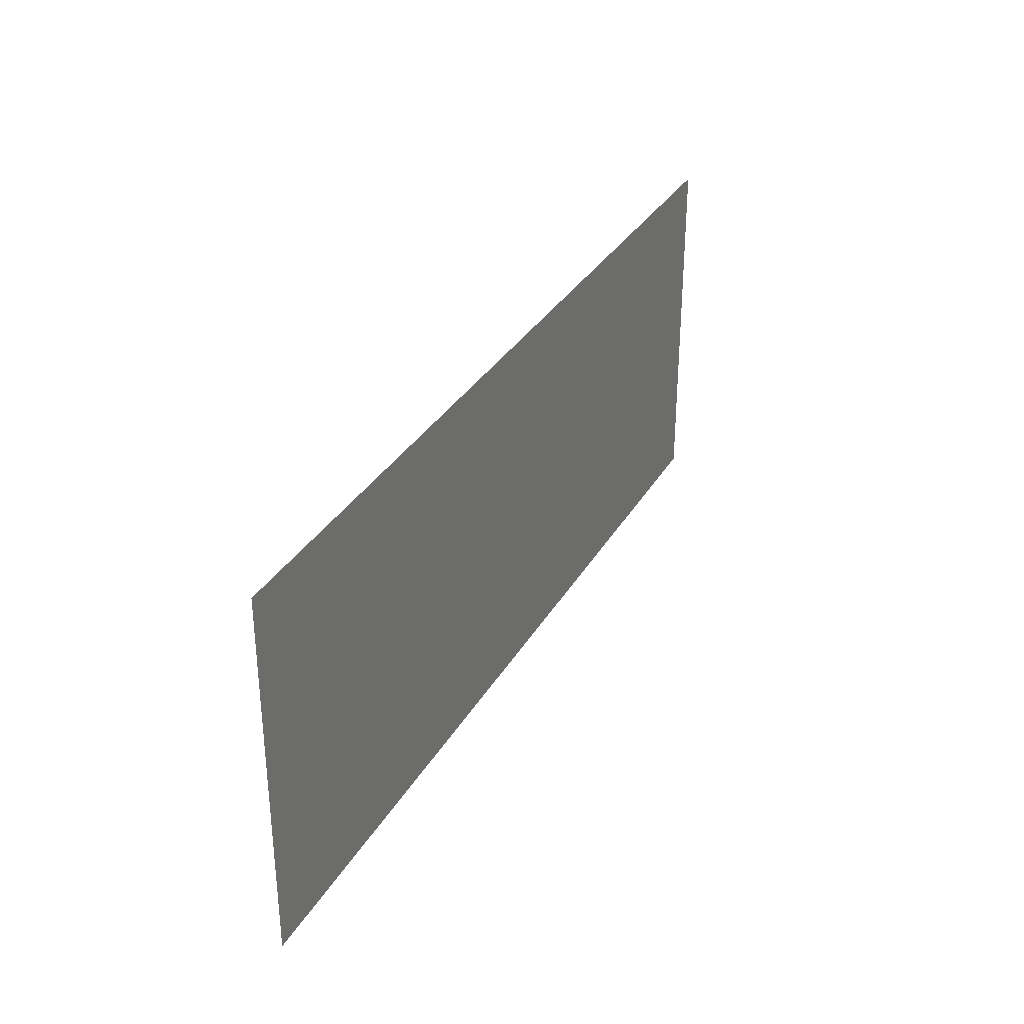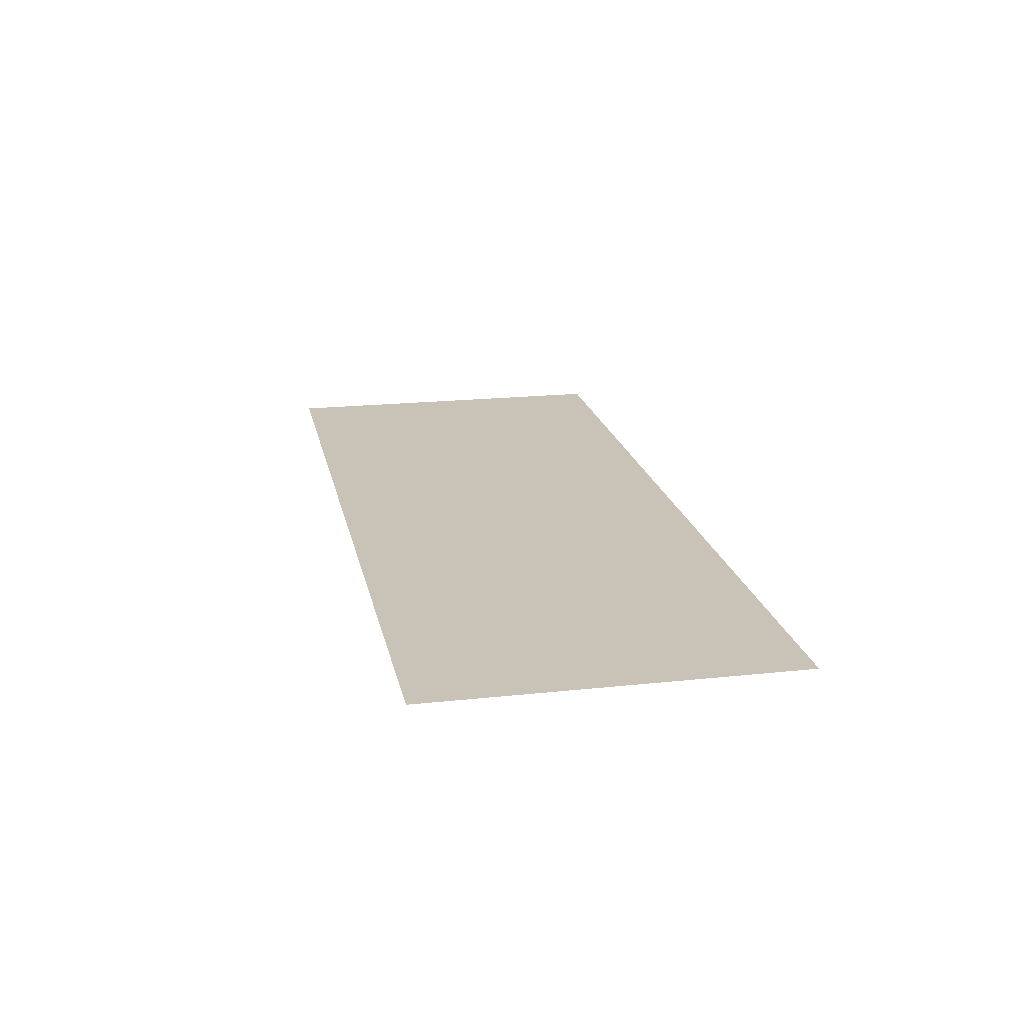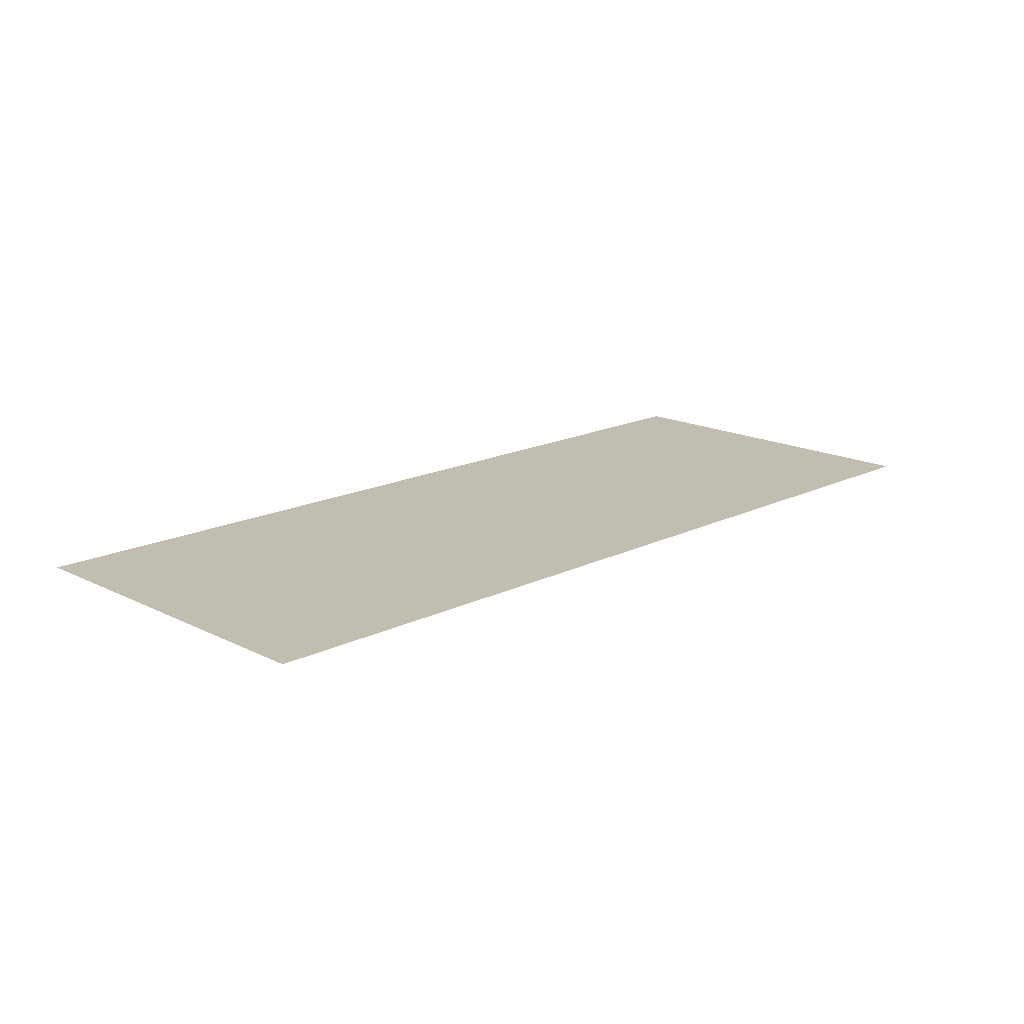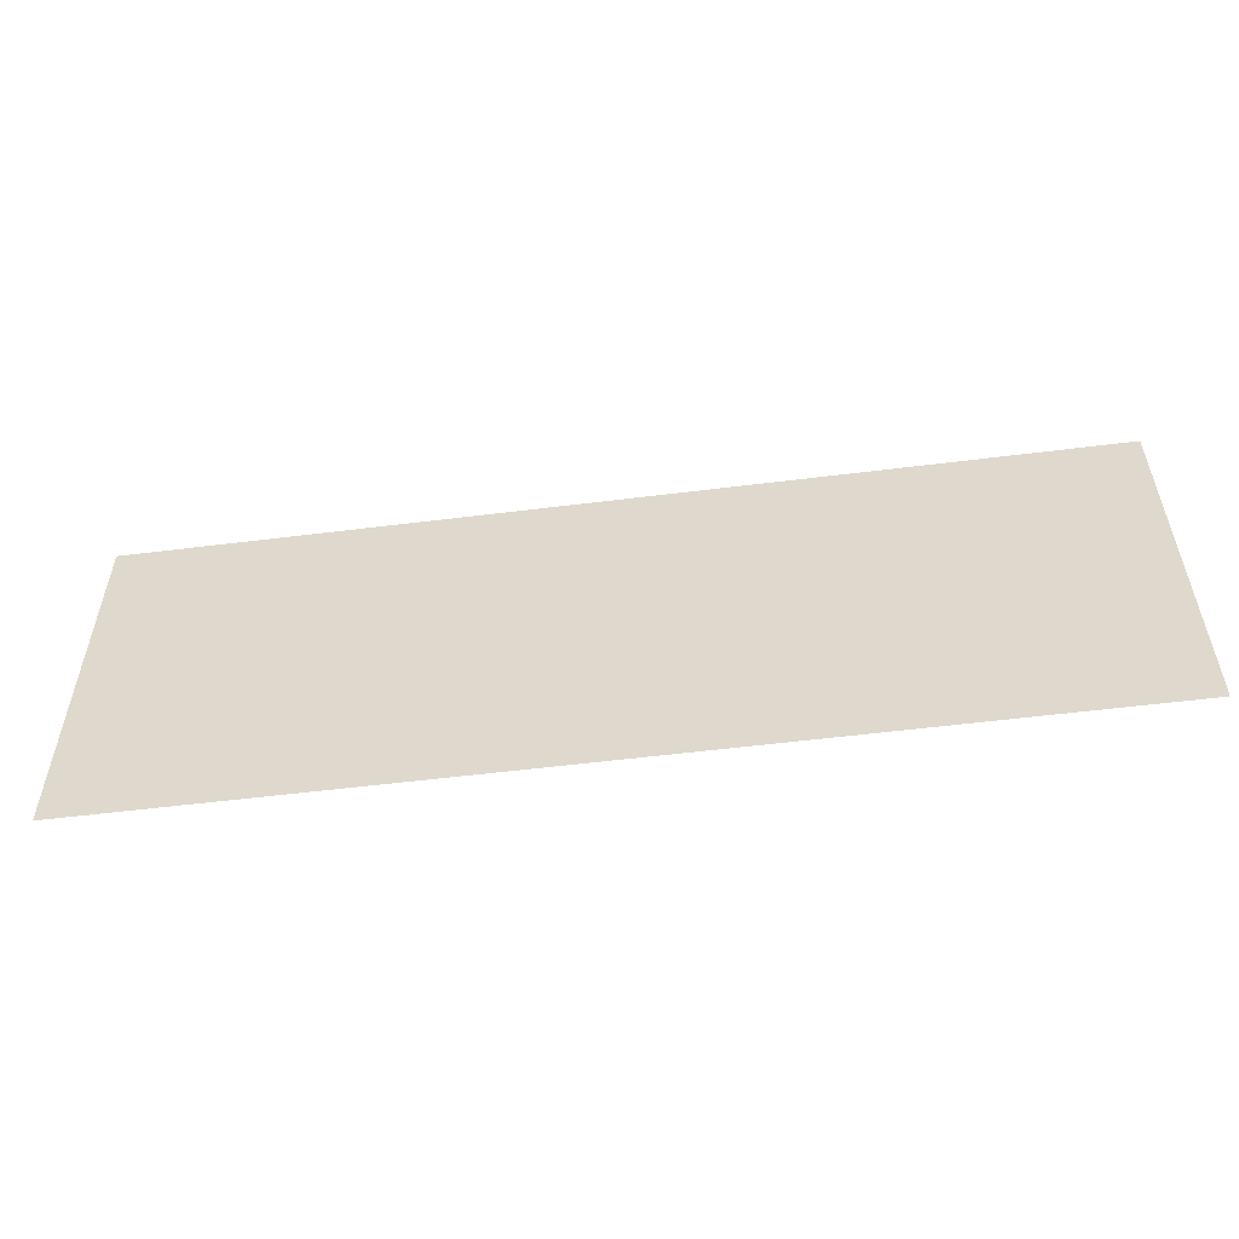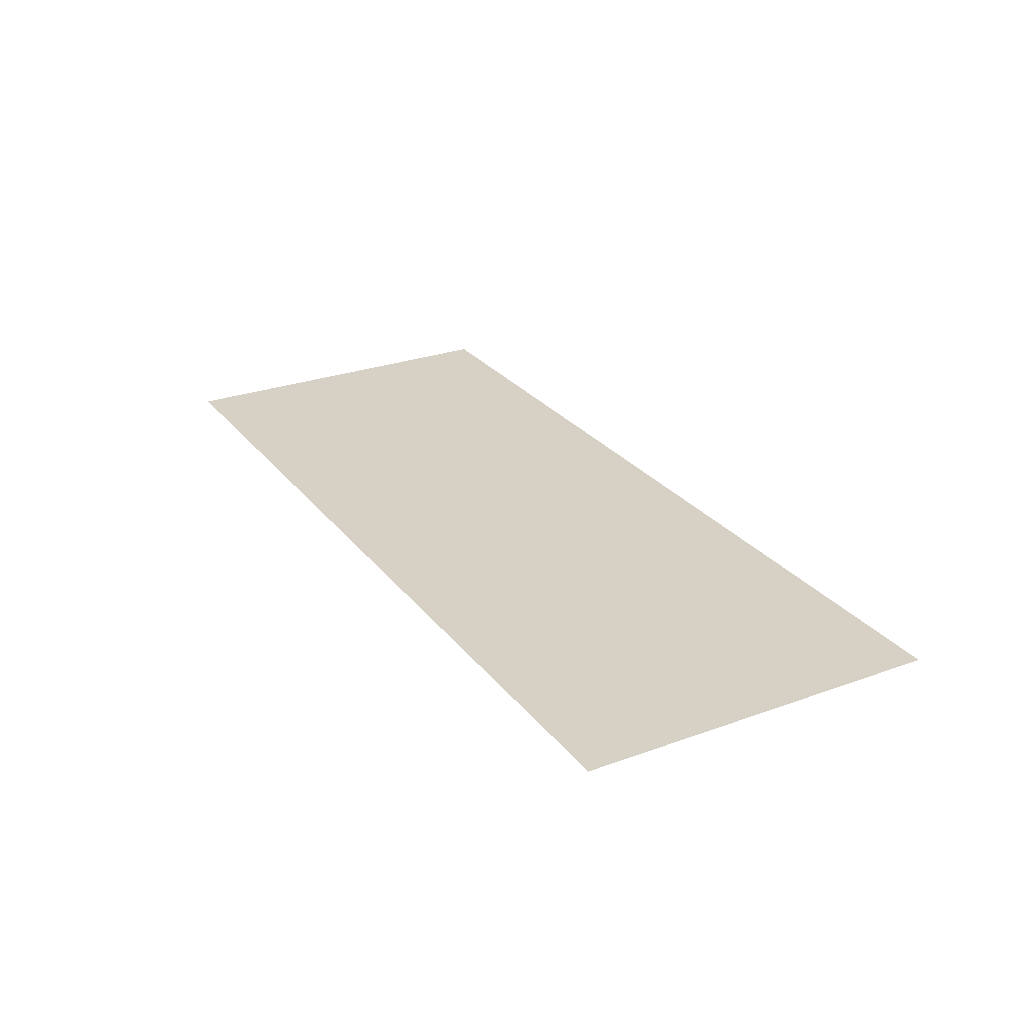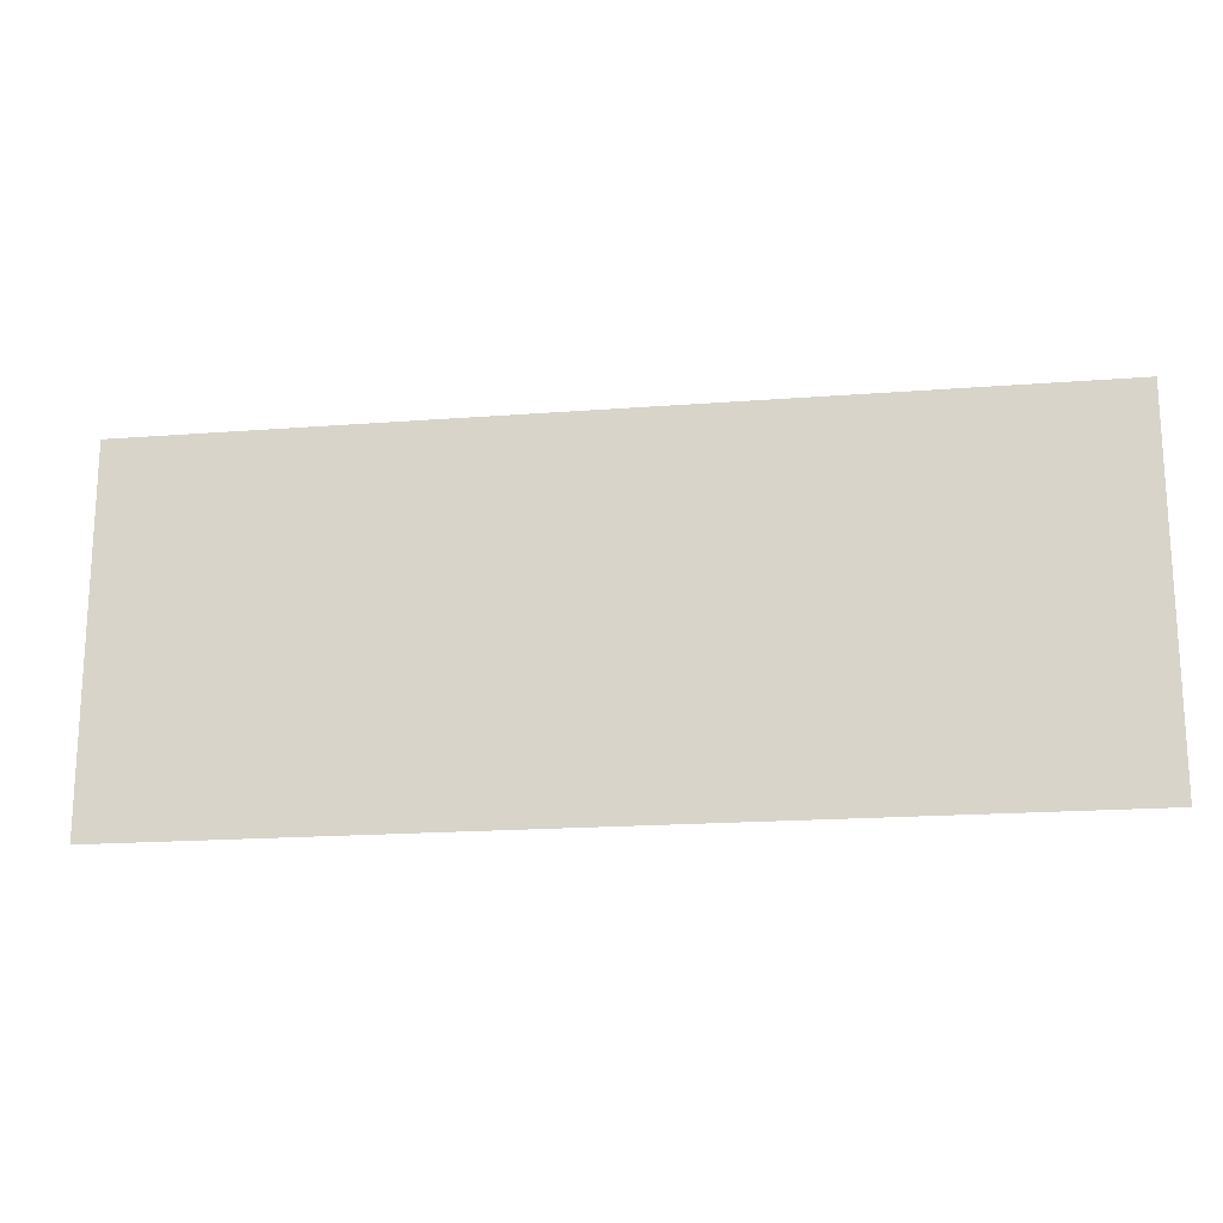
<metadata>
{"format":"obj","ext":"obj","renderer":"f3d","projection":"perspective","resolution":1024,"background":"white","views":[{"elev":32.3,"azim":115.7,"up":"+Y"},{"elev":19.5,"azim":-101.4,"up":"+Z"},{"elev":16.7,"azim":-44.8,"up":"+Z"},{"elev":-54.5,"azim":-172.4,"up":"+Y"},{"elev":26.9,"azim":-119.4,"up":"+Z"},{"elev":-18.3,"azim":-171.5,"up":"+Y"}]}
</metadata>
<code>
v -51 -9 0
v -52 -9 0
v -52 -8 0
v -51 -8 0
v -50 -9 0
v -51 -9 0
v -51 -8 0
v -50 -8 0
v -49 -9 0
v -50 -9 0
v -50 -8 0
v -49 -8 0
v -48 -9 0
v -49 -9 0
v -49 -8 0
v -48 -8 0
v -47 -9 0
v -48 -9 0
v -48 -8 0
v -47 -8 0
v -46 -9 0
v -47 -9 0
v -47 -8 0
v -46 -8 0
v -45 -9 0
v -46 -9 0
v -46 -8 0
v -45 -8 0
v -44 -9 0
v -45 -9 0
v -45 -8 0
v -44 -8 0
v -43 -9 0
v -44 -9 0
v -44 -8 0
v -43 -8 0
v -42 -9 0
v -43 -9 0
v -43 -8 0
v -42 -8 0
v -51 -10 0
v -52 -10 0
v -52 -9 0
v -51 -9 0
v -50 -10 0
v -51 -10 0
v -51 -9 0
v -50 -9 0
v -49 -10 0
v -50 -10 0
v -50 -9 0
v -49 -9 0
v -48 -10 0
v -49 -10 0
v -49 -9 0
v -48 -9 0
v -47 -10 0
v -48 -10 0
v -48 -9 0
v -47 -9 0
v -46 -10 0
v -47 -10 0
v -47 -9 0
v -46 -9 0
v -45 -10 0
v -46 -10 0
v -46 -9 0
v -45 -9 0
v -44 -10 0
v -45 -10 0
v -45 -9 0
v -44 -9 0
v -43 -10 0
v -44 -10 0
v -44 -9 0
v -43 -9 0
v -42 -10 0
v -43 -10 0
v -43 -9 0
v -42 -9 0
v -51 -11 0
v -52 -11 0
v -52 -10 0
v -51 -10 0
v -50 -11 0
v -51 -11 0
v -51 -10 0
v -50 -10 0
v -49 -11 0
v -50 -11 0
v -50 -10 0
v -49 -10 0
v -48 -11 0
v -49 -11 0
v -49 -10 0
v -48 -10 0
v -47 -11 0
v -48 -11 0
v -48 -10 0
v -47 -10 0
v -46 -11 0
v -47 -11 0
v -47 -10 0
v -46 -10 0
v -45 -11 0
v -46 -11 0
v -46 -10 0
v -45 -10 0
v -44 -11 0
v -45 -11 0
v -45 -10 0
v -44 -10 0
v -43 -11 0
v -44 -11 0
v -44 -10 0
v -43 -10 0
v -42 -11 0
v -43 -11 0
v -43 -10 0
v -42 -10 0
v -51 -12 0
v -52 -12 0
v -52 -11 0
v -51 -11 0
v -50 -12 0
v -51 -12 0
v -51 -11 0
v -50 -11 0
v -49 -12 0
v -50 -12 0
v -50 -11 0
v -49 -11 0
v -48 -12 0
v -49 -12 0
v -49 -11 0
v -48 -11 0
v -47 -12 0
v -48 -12 0
v -48 -11 0
v -47 -11 0
v -46 -12 0
v -47 -12 0
v -47 -11 0
v -46 -11 0
v -45 -12 0
v -46 -12 0
v -46 -11 0
v -45 -11 0
v -44 -12 0
v -45 -12 0
v -45 -11 0
v -44 -11 0
v -43 -12 0
v -44 -12 0
v -44 -11 0
v -43 -11 0
v -42 -12 0
v -43 -12 0
v -43 -11 0
v -42 -11 0
g DiegoSilangLower_mesh_0007
f 1 2 3 4
f 5 6 7 8
f 9 10 11 12
f 13 14 15 16
f 17 18 19 20
f 21 22 23 24
f 25 26 27 28
f 29 30 31 32
f 33 34 35 36
f 37 38 39 40
f 41 42 43 44
f 45 46 47 48
f 49 50 51 52
f 53 54 55 56
f 57 58 59 60
f 61 62 63 64
f 65 66 67 68
f 69 70 71 72
f 73 74 75 76
f 77 78 79 80
f 81 82 83 84
f 85 86 87 88
f 89 90 91 92
f 93 94 95 96
f 97 98 99 100
f 101 102 103 104
f 105 106 107 108
f 109 110 111 112
f 113 114 115 116
f 117 118 119 120
f 121 122 123 124
f 125 126 127 128
f 129 130 131 132
f 133 134 135 136
f 137 138 139 140
f 141 142 143 144
f 145 146 147 148
f 149 150 151 152
f 153 154 155 156
f 157 158 159 160

</code>
